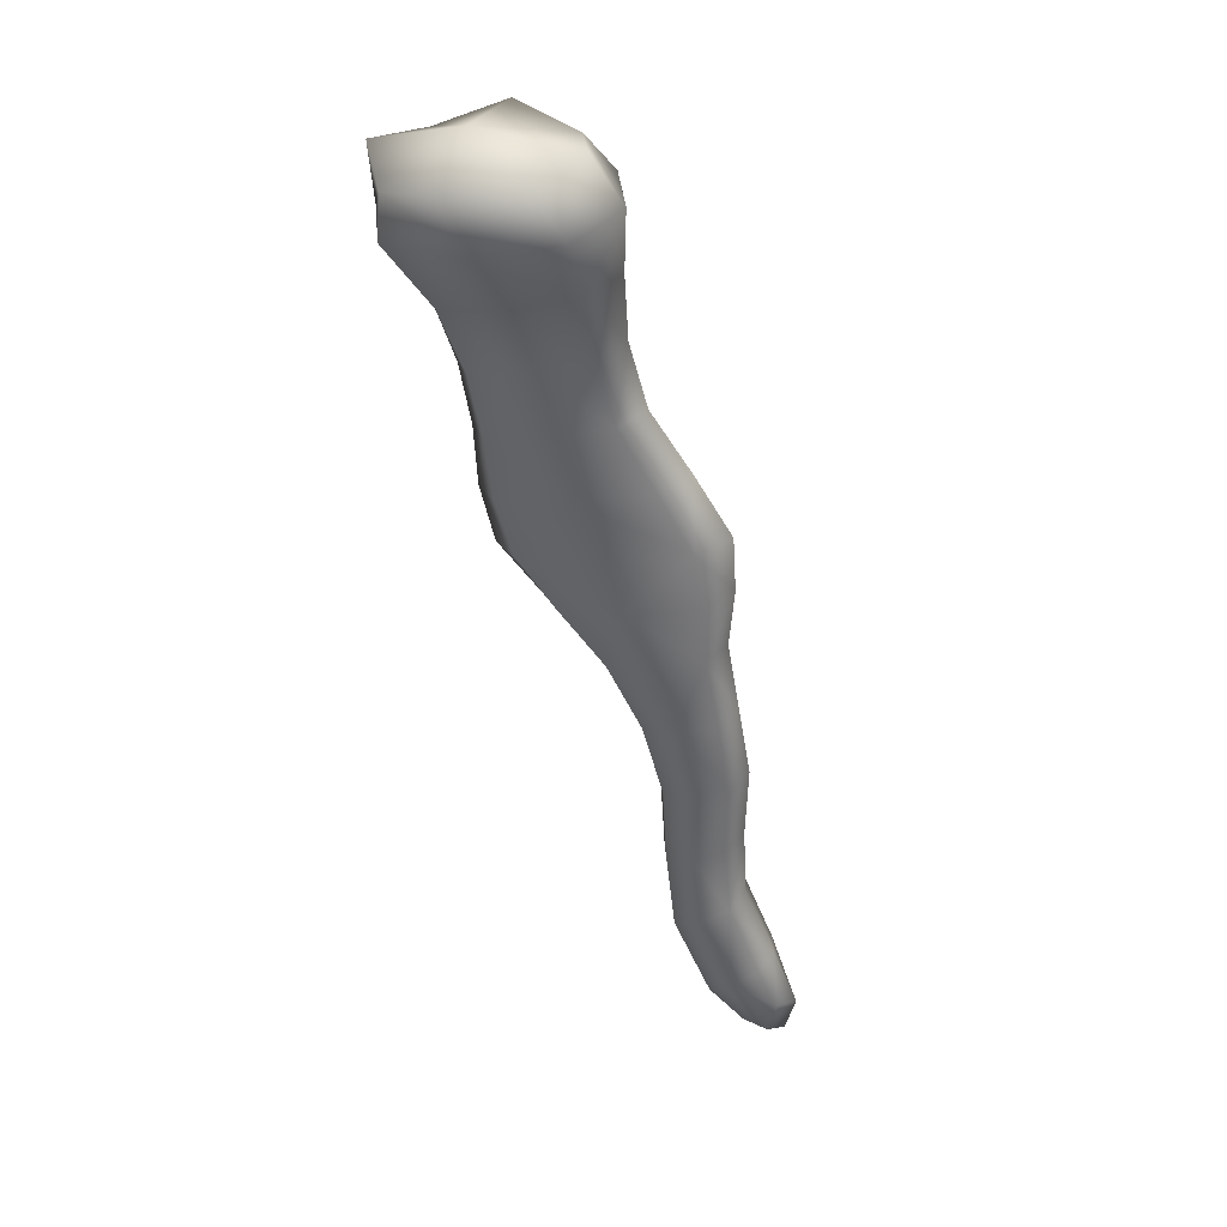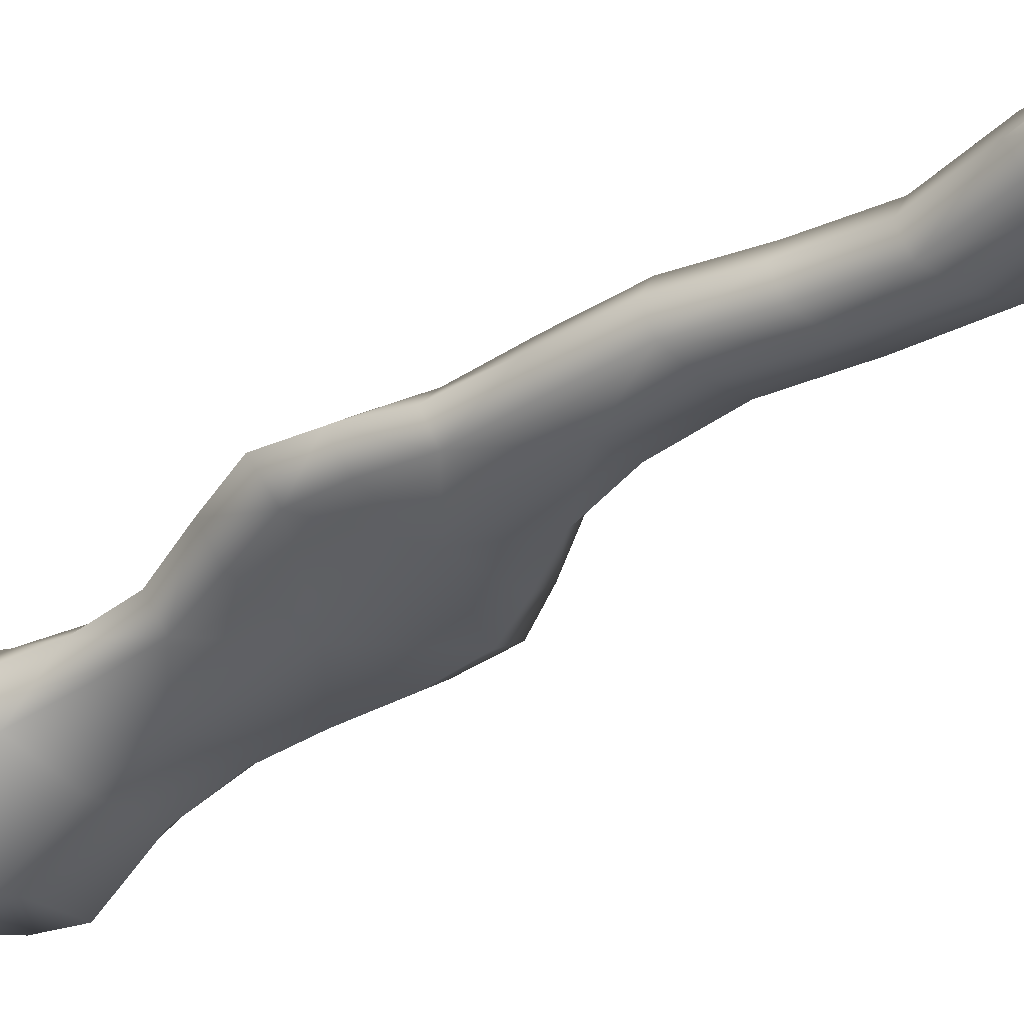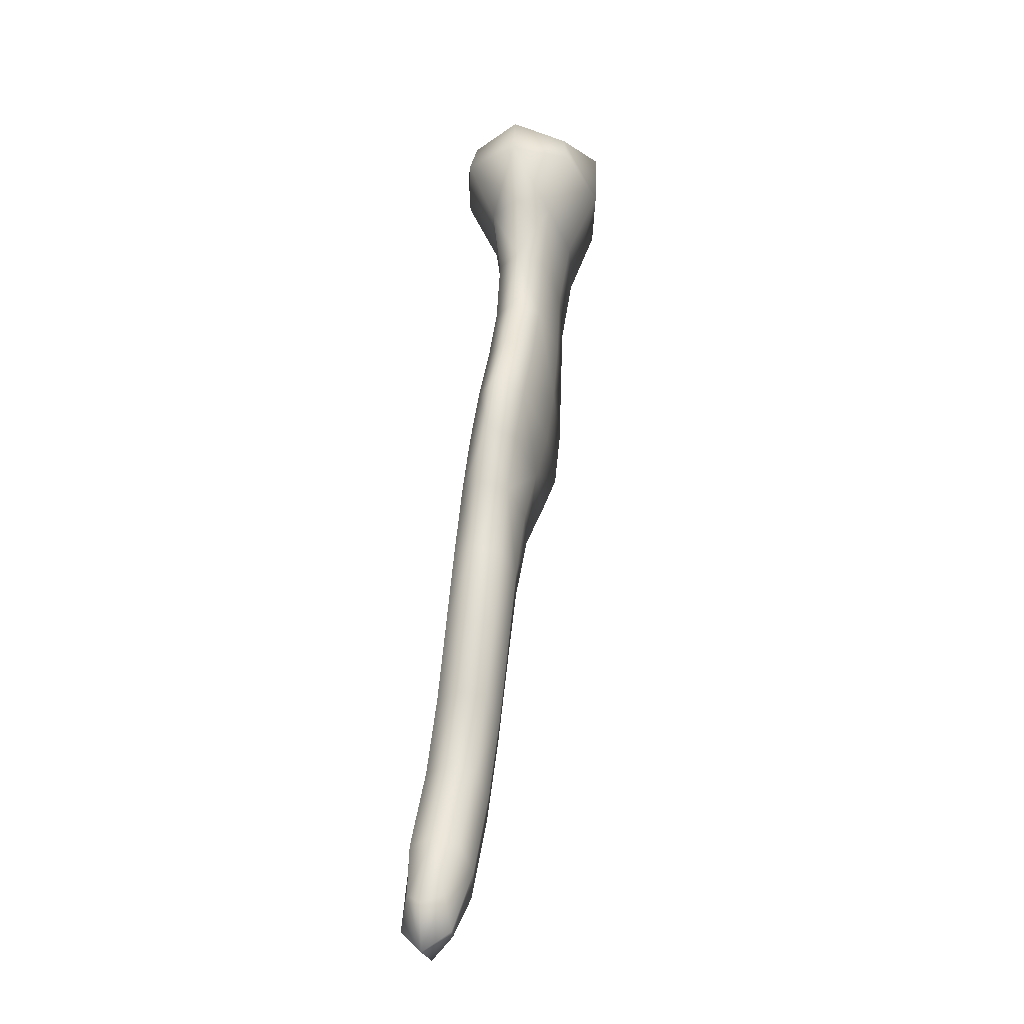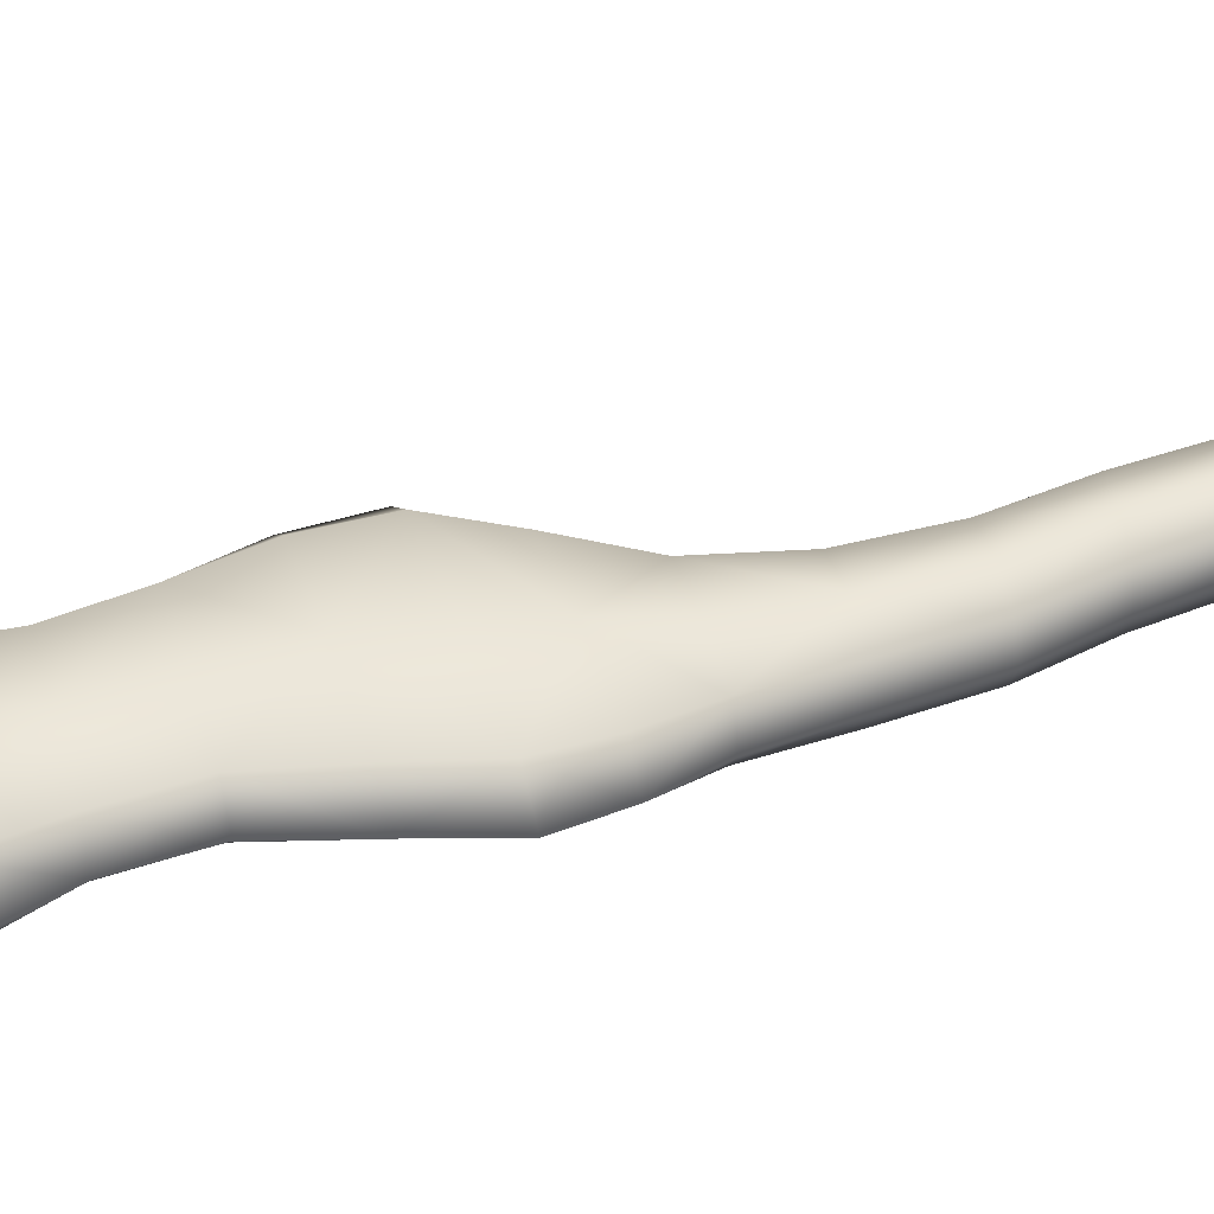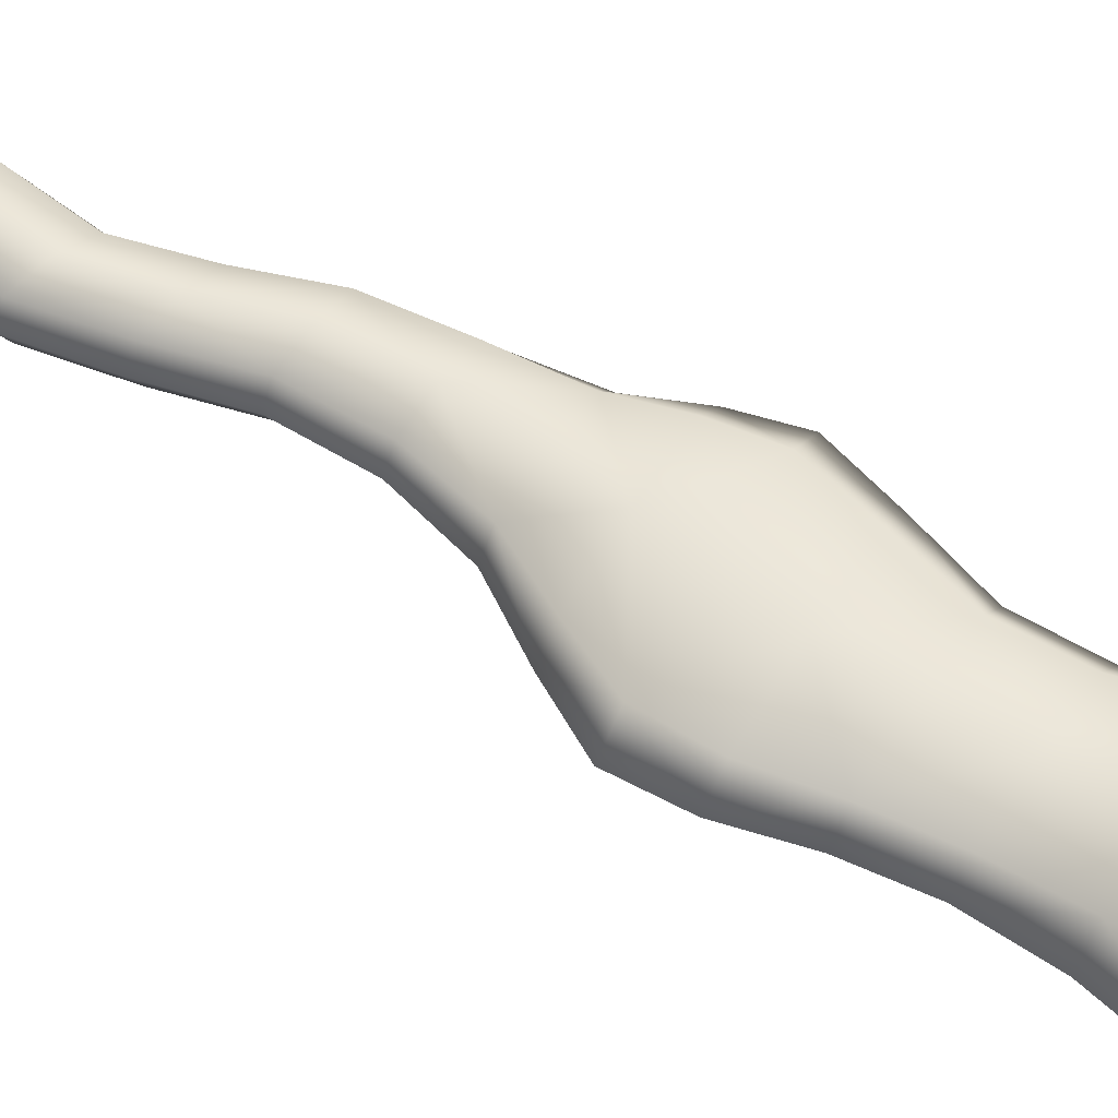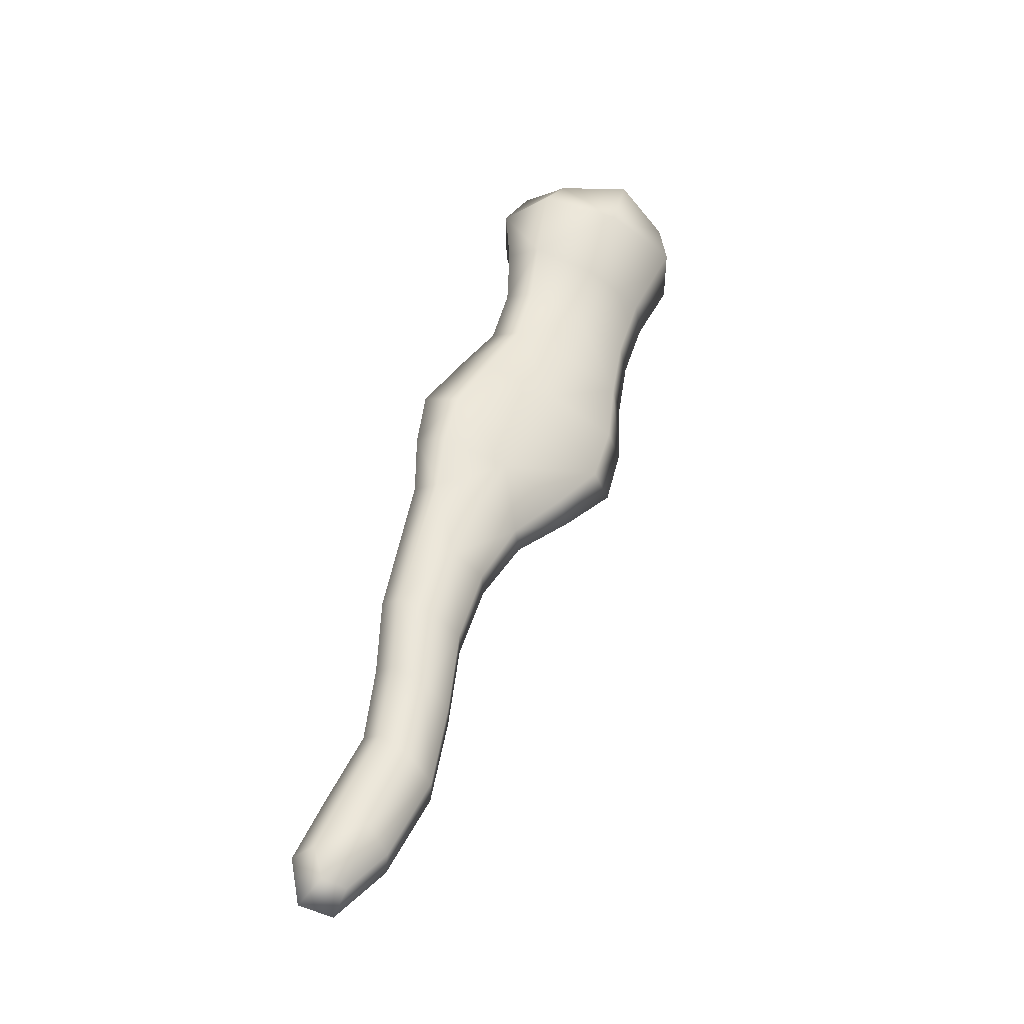
<metadata>
{"format":"obj","ext":"obj","renderer":"f3d","projection":"perspective","resolution":1024,"background":"white","views":[{"elev":42.7,"azim":19.2,"up":"+Z"},{"elev":-41.5,"azim":116.7,"up":"+Y"},{"elev":-15.5,"azim":102.6,"up":"+Z"},{"elev":45.6,"azim":54.1,"up":"+Y"},{"elev":61.9,"azim":-75.1,"up":"+Y"},{"elev":-34.8,"azim":155.1,"up":"+Z"}]}
</metadata>
<code>
g _PlaySurface220
v -5469 503.9 -2591
v -5491 500 -2542
v -5516 491.6 -2566
v -5476 496.4 -2625
v -5526 506.2 -2465
v -5555 497.8 -2486
v -5583 506.2 -2506
v -5541 500 -2590
v -5504 503.9 -2629
v -5526 506.2 -2465
v -5534 515.2 -2388
v -5565 506.7 -2404
v -5555 497.8 -2486
v -5536 523.3 -2310
v -5569 514.9 -2323
v -5603 523.3 -2337
v -5596 515.2 -2421
v -5583 506.2 -2506
v -5536 523.3 -2310
v -5552 527.3 -2230
v -5590 518.8 -2244
v -5569 514.9 -2323
v -5570 531 -2156
v -5618 522.5 -2173
v -5665 531 -2190
v -5627 527.3 -2258
v -5603 523.3 -2337
v -5570 531 -2156
v -5575 538.3 -2096
v -5645 529.8 -2118
v -5618 522.5 -2173
v -5586 545.2 -2041
v -5673 536.7 -2067
v -5760 545.2 -2093
v -5716 538.3 -2140
v -5665 531 -2190
v -5586 545.2 -2041
v -5623 547.6 -1982
v -5701 539.1 -2006
v -5673 536.7 -2067
v -5661 547.8 -1918
v -5724 539.3 -1940
v -5787 547.8 -1963
v -5779 547.6 -2031
v -5760 545.2 -2093
v -5661 547.8 -1918
v -5679 547.8 -1850
v -5739 539.3 -1873
v -5724 539.3 -1940
v -5685 537.9 -1781
v -5752 526.6 -1802
v -5820 537.9 -1824
v -5799 547.8 -1895
v -5787 547.8 -1963
v -5685 537.9 -1781
v -5687 508.2 -1712
v -5771 488.4 -1729
v -5752 526.6 -1802
v -5715 510.5 -1677
v -5788 481.4 -1673
v -5852 510.5 -1698
v -5855 508.2 -1746
v -5820 537.9 -1824
v -5469 541.6 -2591
v -5476 547.3 -2625
v -5516 559.4 -2566
v -5491 550.9 -2542
v -5504 541.6 -2629
v -5541 550.9 -2590
v -5583 557.1 -2506
v -5555 565.6 -2486
v -5526 557.1 -2465
v -5526 557.1 -2465
v -5555 565.6 -2486
v -5565 574.5 -2404
v -5534 566 -2388
v -5583 557.1 -2506
v -5596 566 -2421
v -5603 574.2 -2337
v -5569 582.7 -2323
v -5536 574.2 -2310
v -5536 574.2 -2310
v -5569 582.7 -2323
v -5590 586.6 -2244
v -5552 578.2 -2230
v -5603 574.2 -2337
v -5627 578.2 -2258
v -5665 581.8 -2190
v -5618 590.3 -2173
v -5570 581.8 -2156
v -5570 581.8 -2156
v -5618 590.3 -2173
v -5645 597.6 -2118
v -5575 589.1 -2096
v -5665 581.8 -2190
v -5716 589.1 -2140
v -5760 596 -2093
v -5673 604.5 -2067
v -5586 596 -2041
v -5586 596 -2041
v -5673 604.5 -2067
v -5701 606.9 -2006
v -5623 598.5 -1982
v -5760 596 -2093
v -5779 598.5 -2031
v -5787 598.6 -1963
v -5724 607.1 -1940
v -5661 598.6 -1918
v -5661 598.6 -1918
v -5724 607.1 -1940
v -5739 607.1 -1873
v -5679 598.7 -1850
v -5787 598.6 -1963
v -5799 598.7 -1895
v -5820 605.8 -1824
v -5752 617.1 -1802
v -5685 605.8 -1781
v -5685 605.8 -1781
v -5752 617.1 -1802
v -5771 647 -1729
v -5687 627.2 -1712
v -5820 605.8 -1824
v -5855 627.2 -1746
v -5852 618.7 -1698
v -5788 645.7 -1673
v -5715 618.7 -1677
v -5469 503.9 -2591
v -5463 520.6 -2645
v -5453 521.8 -2599
v -5504 503.9 -2629
v -5499 521.8 -2652
v -5504 541.6 -2629
v -5476 547.3 -2625
v -5469 541.6 -2591
v -5541 500 -2590
v -5550 525.5 -2598
v -5499 521.8 -2652
v -5583 506.2 -2506
v -5592 531.7 -2513
v -5583 557.1 -2506
v -5541 550.9 -2590
v -5504 541.6 -2629
v -5583 506.2 -2506
v -5596 515.2 -2421
v -5606 540.6 -2427
v -5592 531.7 -2513
v -5603 523.3 -2337
v -5615 548.8 -2342
v -5603 574.2 -2337
v -5596 566 -2421
v -5583 557.1 -2506
v -5603 523.3 -2337
v -5627 527.3 -2258
v -5640 552.7 -2263
v -5615 548.8 -2342
v -5665 531 -2190
v -5681 556.4 -2196
v -5665 581.8 -2190
v -5627 578.2 -2258
v -5603 574.2 -2337
v -5665 531 -2190
v -5716 538.3 -2140
v -5739 563.7 -2148
v -5681 556.4 -2196
v -5760 545.2 -2093
v -5789 570.6 -2101
v -5760 596 -2093
v -5716 589.1 -2140
v -5665 581.8 -2190
v -5760 545.2 -2093
v -5779 547.6 -2031
v -5805 573 -2039
v -5789 570.6 -2101
v -5787 547.8 -1963
v -5808 573.2 -1970
v -5787 598.6 -1963
v -5779 598.5 -2031
v -5760 596 -2093
v -5787 547.8 -1963
v -5799 547.8 -1895
v -5819 573.2 -1903
v -5808 573.2 -1970
v -5820 537.9 -1824
v -5843 571.8 -1831
v -5820 605.8 -1824
v -5799 598.7 -1895
v -5787 598.6 -1963
v -5820 537.9 -1824
v -5855 508.2 -1746
v -5883 567.7 -1751
v -5843 571.8 -1831
v -5852 510.5 -1698
v -5885 563.5 -1685
v -5852 618.7 -1698
v -5855 627.2 -1746
v -5820 605.8 -1824
v -5793 562.1 -1654
v -5885 563.5 -1685
v -5715 510.5 -1677
v -5690 563.5 -1660
v -5715 618.7 -1677
v -5788 645.7 -1673
v -5852 618.7 -1698
v -5687 508.2 -1712
v -5659 567.7 -1706
v -5690 563.5 -1660
v -5685 537.9 -1781
v -5662 571.8 -1774
v -5685 605.8 -1781
v -5687 627.2 -1712
v -5715 618.7 -1677
v -5685 537.9 -1781
v -5679 547.8 -1850
v -5659 573.2 -1843
v -5662 571.8 -1774
v -5661 547.8 -1918
v -5640 573.2 -1911
v -5661 598.6 -1918
v -5679 598.7 -1850
v -5685 605.8 -1781
v -5661 547.8 -1918
v -5623 547.6 -1982
v -5597 573 -1973
v -5640 573.2 -1911
v -5586 545.2 -2041
v -5557 570.6 -2032
v -5586 596 -2041
v -5623 598.5 -1982
v -5661 598.6 -1918
v -5586 545.2 -2041
v -5575 538.3 -2096
v -5551 563.7 -2089
v -5557 570.6 -2032
v -5570 531 -2156
v -5554 556.4 -2150
v -5570 581.8 -2156
v -5575 589.1 -2096
v -5586 596 -2041
v -5570 531 -2156
v -5552 527.3 -2230
v -5540 552.7 -2225
v -5554 556.4 -2150
v -5536 523.3 -2310
v -5524 548.8 -2305
v -5536 574.2 -2310
v -5552 578.2 -2230
v -5570 581.8 -2156
v -5536 523.3 -2310
v -5534 515.2 -2388
v -5524 540.6 -2382
v -5524 548.8 -2305
v -5526 506.2 -2465
v -5517 531.7 -2458
v -5526 557.1 -2465
v -5534 566 -2388
v -5536 574.2 -2310
v -5526 506.2 -2465
v -5491 500 -2542
v -5482 525.5 -2533
v -5517 531.7 -2458
v -5453 521.8 -2599
v -5469 541.6 -2591
v -5491 550.9 -2542
v -5526 557.1 -2465
f 3 2 5
f 2 3 1
f 4 1 3
f 5 6 3
f 7 3 6
f 3 9 4
f 9 3 8
f 7 8 3
f 128 4 130
f 4 128 127
f 129 127 128
f 130 131 128
f 132 128 131
f 128 134 129
f 134 128 133
f 132 133 128
f 136 135 138
f 135 136 130
f 137 130 136
f 138 139 136
f 140 136 139
f 136 142 137
f 142 136 141
f 140 141 136
f 127 261 259
f 262 259 261
f 259 258 127
f 258 259 257
f 260 257 259
f 259 264 260
f 264 259 263
f 262 263 259
f 10 11 12
f 14 12 11
f 12 14 15
f 12 15 16
f 12 13 10
f 12 18 13
f 18 12 17
f 16 17 12
f 21 20 23
f 20 21 19
f 22 19 21
f 23 24 21
f 25 21 24
f 21 27 22
f 27 21 26
f 25 26 21
f 30 29 32
f 29 30 28
f 31 28 30
f 32 33 30
f 34 30 33
f 30 36 31
f 36 30 35
f 34 35 30
f 39 38 41
f 38 39 37
f 40 37 39
f 41 42 39
f 43 39 42
f 39 45 40
f 45 39 44
f 43 44 39
f 48 47 50
f 47 48 46
f 49 46 48
f 50 51 48
f 52 48 51
f 48 54 49
f 54 48 53
f 52 53 48
f 57 56 59
f 56 57 55
f 58 55 57
f 59 60 57
f 61 57 60
f 57 63 58
f 63 57 62
f 61 62 57
f 197 60 199
f 60 197 192
f 198 192 197
f 199 200 197
f 201 197 200
f 197 203 198
f 203 197 202
f 201 202 197
f 205 204 207
f 204 205 199
f 206 199 205
f 207 208 205
f 209 205 208
f 205 211 206
f 211 205 210
f 209 210 205
f 192 193 190
f 194 190 193
f 190 189 192
f 189 190 188
f 191 188 190
f 190 196 191
f 196 190 195
f 194 195 190
f 66 65 68
f 65 66 64
f 67 64 66
f 68 69 66
f 70 66 69
f 66 72 67
f 72 66 71
f 70 71 66
f 75 74 77
f 74 75 73
f 76 73 75
f 77 78 75
f 79 75 78
f 75 81 76
f 81 75 80
f 79 80 75
f 84 83 86
f 83 84 82
f 85 82 84
f 86 87 84
f 88 84 87
f 84 90 85
f 90 84 89
f 88 89 84
f 93 92 95
f 92 93 91
f 94 91 93
f 95 96 93
f 97 93 96
f 93 99 94
f 99 93 98
f 97 98 93
f 102 101 104
f 101 102 100
f 103 100 102
f 104 105 102
f 106 102 105
f 102 108 103
f 108 102 107
f 106 107 102
f 111 110 113
f 110 111 109
f 112 109 111
f 113 114 111
f 115 111 114
f 111 117 112
f 117 111 116
f 115 116 111
f 120 119 122
f 119 120 118
f 121 118 120
f 122 123 120
f 124 120 123
f 120 126 121
f 126 120 125
f 124 125 120
f 145 144 147
f 144 145 143
f 146 143 145
f 147 148 145
f 149 145 148
f 145 151 146
f 151 145 150
f 149 150 145
f 154 153 156
f 153 154 152
f 155 152 154
f 156 157 154
f 158 154 157
f 154 160 155
f 160 154 159
f 158 159 154
f 163 162 165
f 162 163 161
f 164 161 163
f 165 166 163
f 167 163 166
f 163 169 164
f 169 163 168
f 167 168 163
f 172 171 174
f 171 172 170
f 173 170 172
f 174 175 172
f 176 172 175
f 172 178 173
f 178 172 177
f 176 177 172
f 181 180 183
f 180 181 179
f 182 179 181
f 183 184 181
f 185 181 184
f 181 187 182
f 187 181 186
f 185 186 181
f 214 213 216
f 213 214 212
f 215 212 214
f 216 217 214
f 218 214 217
f 214 220 215
f 220 214 219
f 218 219 214
f 223 222 225
f 222 223 221
f 224 221 223
f 225 226 223
f 227 223 226
f 223 229 224
f 229 223 228
f 227 228 223
f 232 231 234
f 231 232 230
f 233 230 232
f 234 235 232
f 236 232 235
f 232 238 233
f 238 232 237
f 236 237 232
f 241 240 243
f 240 241 239
f 242 239 241
f 243 244 241
f 245 241 244
f 241 247 242
f 247 241 246
f 245 246 241
f 250 249 252
f 249 250 248
f 251 248 250
f 252 253 250
f 254 250 253
f 250 256 251
f 256 250 255
f 254 255 250

</code>
